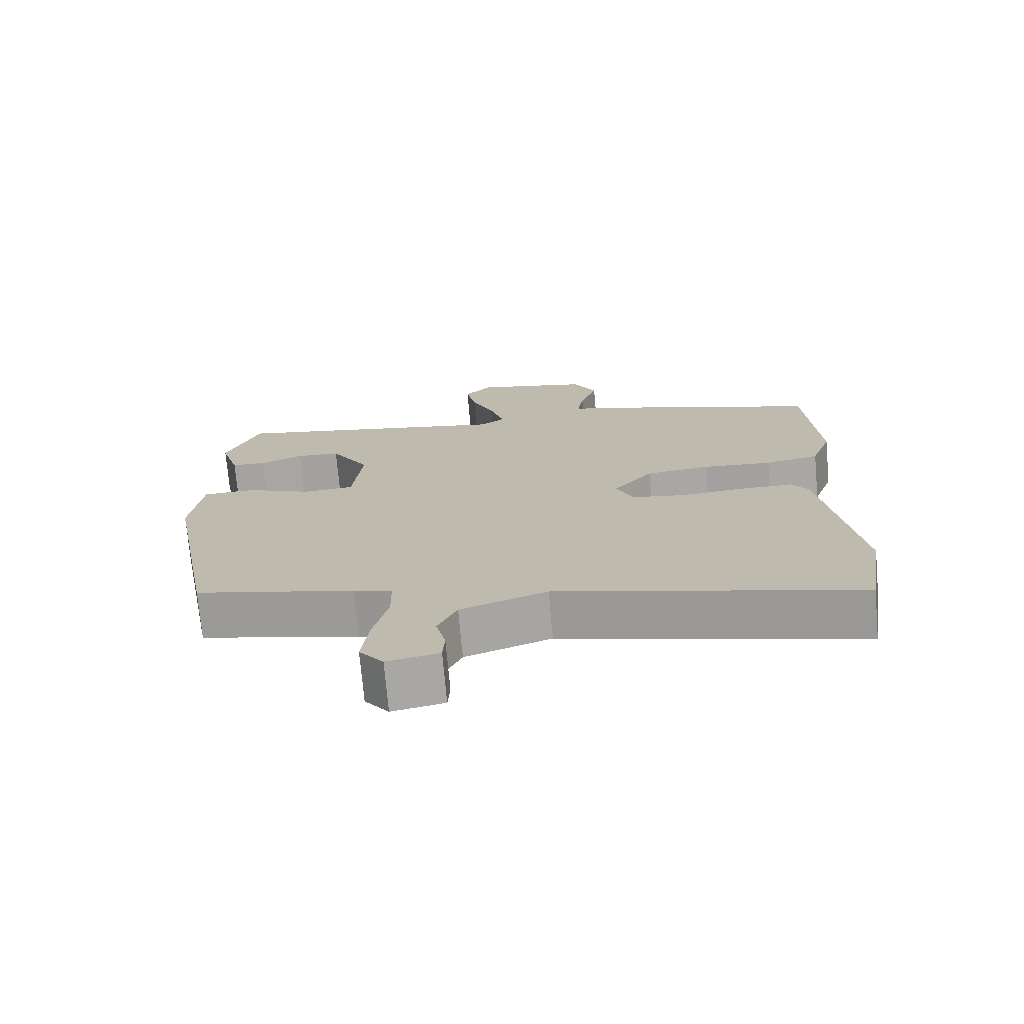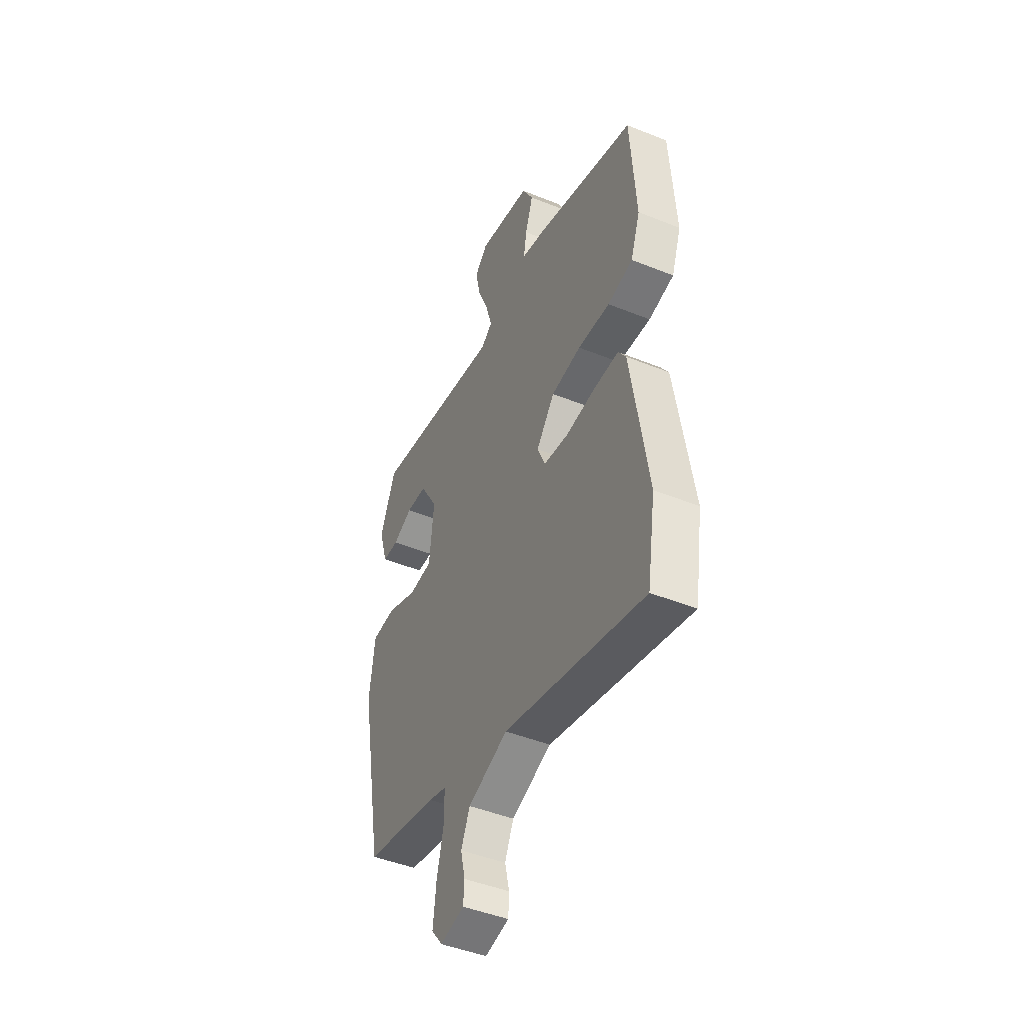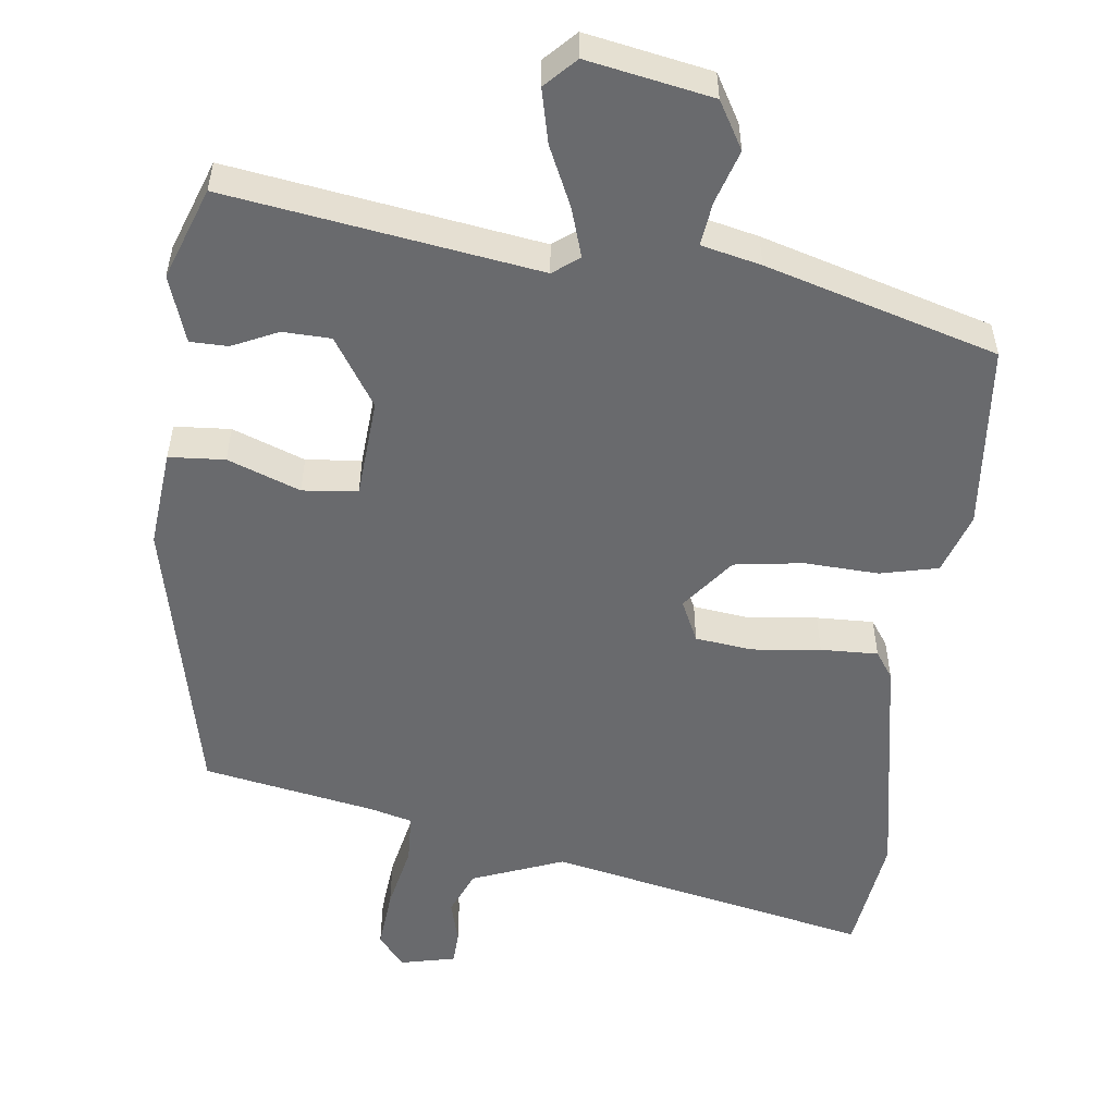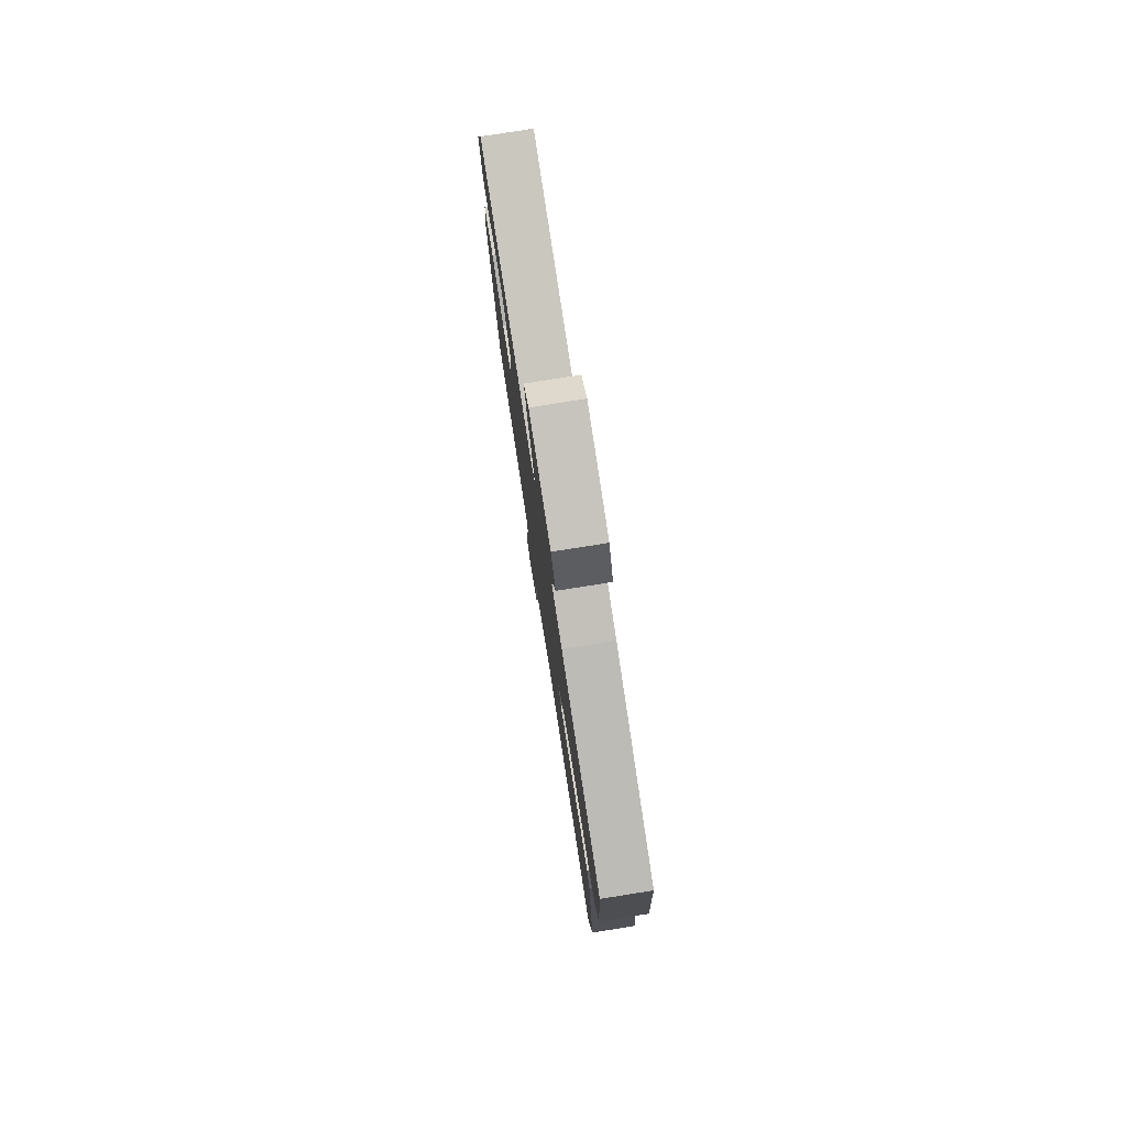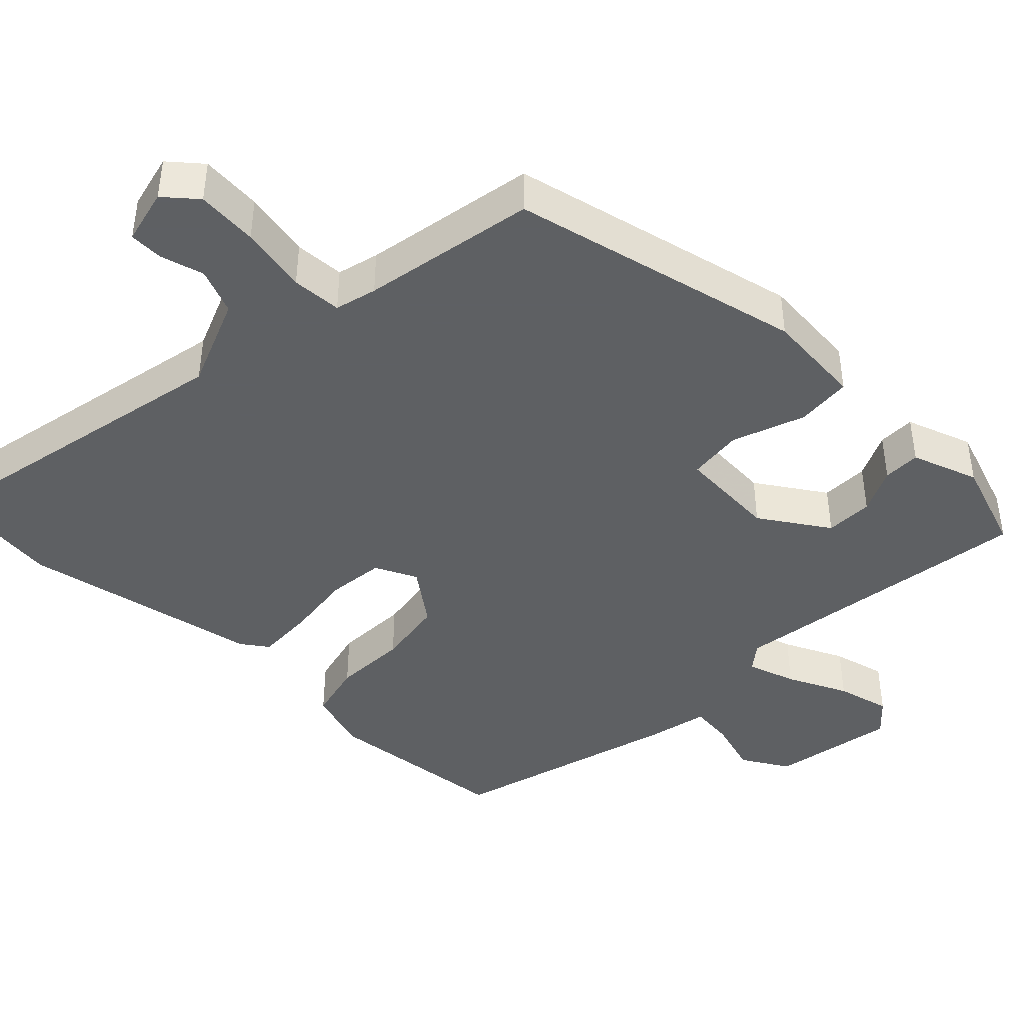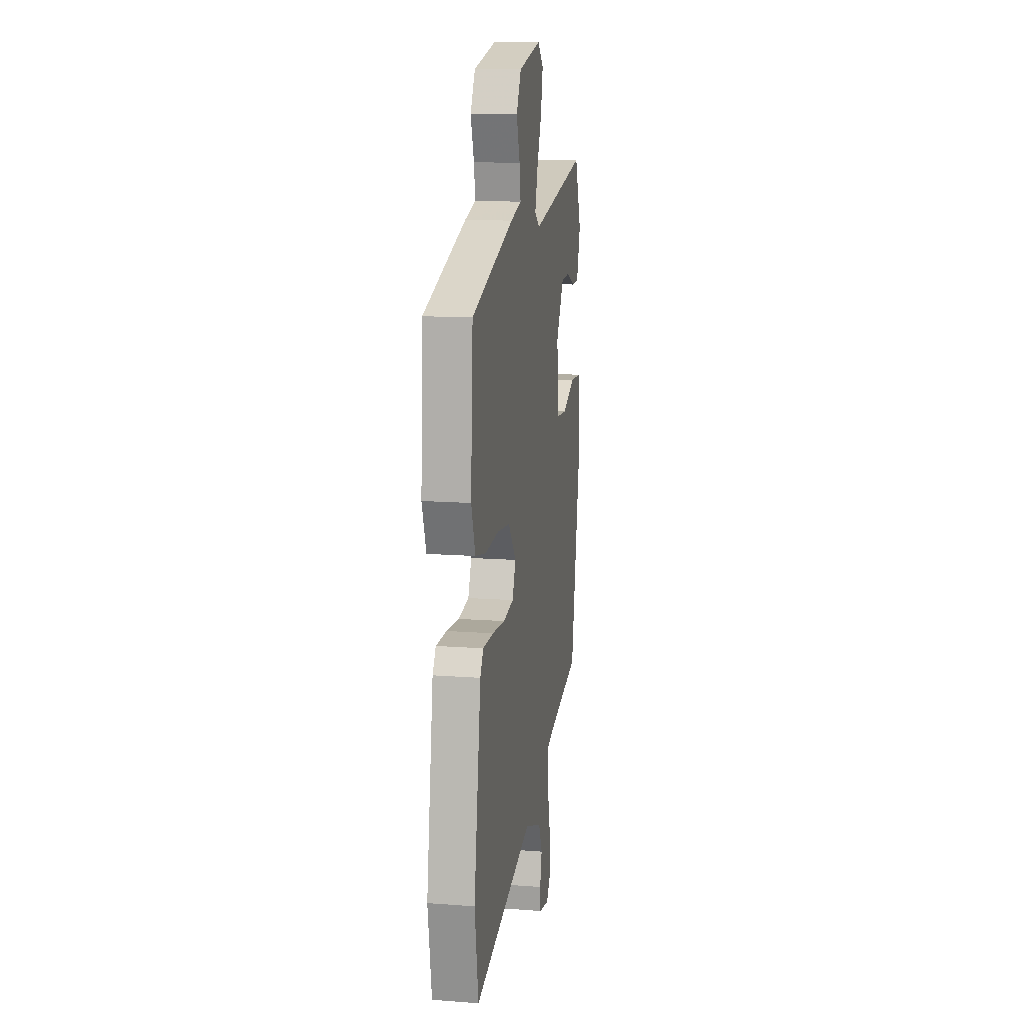
<metadata>
{"format":"obj","ext":"obj","renderer":"f3d","projection":"perspective","resolution":1024,"background":"white","views":[{"elev":-73.4,"azim":5.1,"up":"+Z"},{"elev":-46.1,"azim":65.2,"up":"+Z"},{"elev":-53.0,"azim":-5.2,"up":"+Y"},{"elev":78.6,"azim":81.0,"up":"+Z"},{"elev":-42.7,"azim":-132.0,"up":"+Y"},{"elev":13.2,"azim":99.8,"up":"+Z"}]}
</metadata>
<code>
v -0.485 0.07 0.529
v -0.066 0.07 0.452
v -0.03 0.07 0.478
v -0.049 0.07 0.545
v -0.084 0.07 0.628
v -0.099 0.07 0.702
v -0.058 0.07 0.742
v 0.11 0.07 0.705
v 0.145 0.07 0.64
v 0.12 0.07 0.567
v 0.111 0.07 0.508
v 0.191 0.07 0.487
v 0.502 0.07 0.386
v 0.518 0.07 0.131
v 0.488 0.07 0.048
v 0.409 0.07 0.032
v 0.308 0.07 0.04
v 0.214 0.07 0.029
v 0.156 0.07 -0.042
v 0.181 0.07 -0.1
v 0.258 0.07 -0.112
v 0.352 0.07 -0.104
v 0.43 0.07 -0.104
v 0.454 0.07 -0.141
v 0.505 0.07 -0.471
v 0.478 0.07 -0.636
v 0.039 0.07 -0.528
v -0.087 0.07 -0.573
v -0.115 0.07 -0.634
v -0.101 0.07 -0.694
v -0.104 0.07 -0.74
v -0.18 0.07 -0.755
v -0.215 0.07 -0.71
v -0.205 0.07 -0.627
v -0.183 0.07 -0.536
v -0.184 0.07 -0.468
v -0.24 0.07 -0.451
v -0.474 0.07 -0.399
v -0.549 0.07 0.001
v -0.532 0.07 0.135
v -0.456 0.07 0.138
v -0.359 0.07 0.098
v -0.284 0.07 0.103
v -0.27 0.07 0.239
v -0.327 0.07 0.334
v -0.392 0.07 0.338
v -0.455 0.07 0.311
v -0.506 0.07 0.313
v -0.534 0.07 0.405
v -0.485 0 0.529
v -0.066 0 0.452
v -0.03 0 0.478
v -0.049 0 0.545
v -0.084 0 0.628
v -0.099 0 0.702
v -0.058 0 0.742
v 0.11 0 0.705
v 0.145 0 0.64
v 0.12 0 0.567
v 0.111 0 0.508
v 0.191 0 0.487
v 0.502 0 0.386
v 0.518 0 0.131
v 0.488 0 0.048
v 0.409 0 0.032
v 0.308 0 0.04
v 0.214 0 0.029
v 0.156 0 -0.042
v 0.181 0 -0.1
v 0.258 0 -0.112
v 0.352 0 -0.104
v 0.43 0 -0.104
v 0.454 0 -0.141
v 0.505 0 -0.471
v 0.478 0 -0.636
v 0.039 0 -0.528
v -0.087 0 -0.573
v -0.115 0 -0.634
v -0.101 0 -0.694
v -0.104 0 -0.74
v -0.18 0 -0.755
v -0.215 0 -0.71
v -0.205 0 -0.627
v -0.183 0 -0.536
v -0.184 0 -0.468
v -0.24 0 -0.451
v -0.474 0 -0.399
v -0.549 0 0.001
v -0.532 0 0.135
v -0.456 0 0.138
v -0.359 0 0.098
v -0.284 0 0.103
v -0.27 0 0.239
v -0.327 0 0.334
v -0.392 0 0.338
v -0.455 0 0.311
v -0.506 0 0.313
v -0.534 0 0.405
f 48 49 1
f 47 48 1
f 46 47 1
f 45 46 1 2
f 44 45 2
f 43 44 2 3
f 40 41 42
f 39 40 42
f 38 39 42
f 37 38 42
f 36 37 42 43
f 33 34 35
f 32 33 35
f 31 32 35
f 30 31 35
f 29 30 35
f 28 29 35 36
f 36 43 3
f 28 36 3
f 27 28 3
f 25 26 27
f 24 25 27
f 23 24 27
f 22 23 27
f 21 22 27
f 15 16 17
f 14 15 17
f 13 14 17
f 12 13 17
f 11 12 17
f 11 17 18
f 8 9 10
f 7 8 10
f 6 7 10
f 5 6 10
f 4 5 10
f 3 4 10 11
f 20 21 27
f 19 20 27
f 19 27 3 11
f 11 18 19
f 50 98 97
f 50 97 96
f 50 96 95
f 51 50 95 94
f 51 94 93
f 52 51 93 92
f 91 90 89
f 91 89 88
f 91 88 87
f 91 87 86
f 92 91 86 85
f 84 83 82
f 84 82 81
f 84 81 80
f 84 80 79
f 84 79 78
f 85 84 78 77
f 52 92 85
f 52 85 77
f 52 77 76
f 76 75 74
f 76 74 73
f 76 73 72
f 76 72 71
f 76 71 70
f 66 65 64
f 66 64 63
f 66 63 62
f 66 62 61
f 66 61 60
f 67 66 60
f 59 58 57
f 59 57 56
f 59 56 55
f 59 55 54
f 59 54 53
f 60 59 53 52
f 76 70 69
f 76 69 68
f 60 52 76 68
f 68 67 60
f 1 50 51 2
f 2 51 52 3
f 3 52 53 4
f 4 53 54 5
f 5 54 55 6
f 6 55 56 7
f 7 56 57 8
f 8 57 58 9
f 9 58 59 10
f 10 59 60 11
f 11 60 61 12
f 12 61 62 13
f 13 62 63 14
f 14 63 64 15
f 15 64 65 16
f 16 65 66 17
f 17 66 67 18
f 18 67 68 19
f 19 68 69 20
f 20 69 70 21
f 21 70 71 22
f 22 71 72 23
f 23 72 73 24
f 24 73 74 25
f 25 74 75 26
f 26 75 76 27
f 27 76 77 28
f 28 77 78 29
f 29 78 79 30
f 30 79 80 31
f 31 80 81 32
f 32 81 82 33
f 33 82 83 34
f 34 83 84 35
f 35 84 85 36
f 36 85 86 37
f 37 86 87 38
f 38 87 88 39
f 39 88 89 40
f 40 89 90 41
f 41 90 91 42
f 42 91 92 43
f 43 92 93 44
f 44 93 94 45
f 45 94 95 46
f 46 95 96 47
f 47 96 97 48
f 48 97 98 49
f 49 98 50 1

</code>
